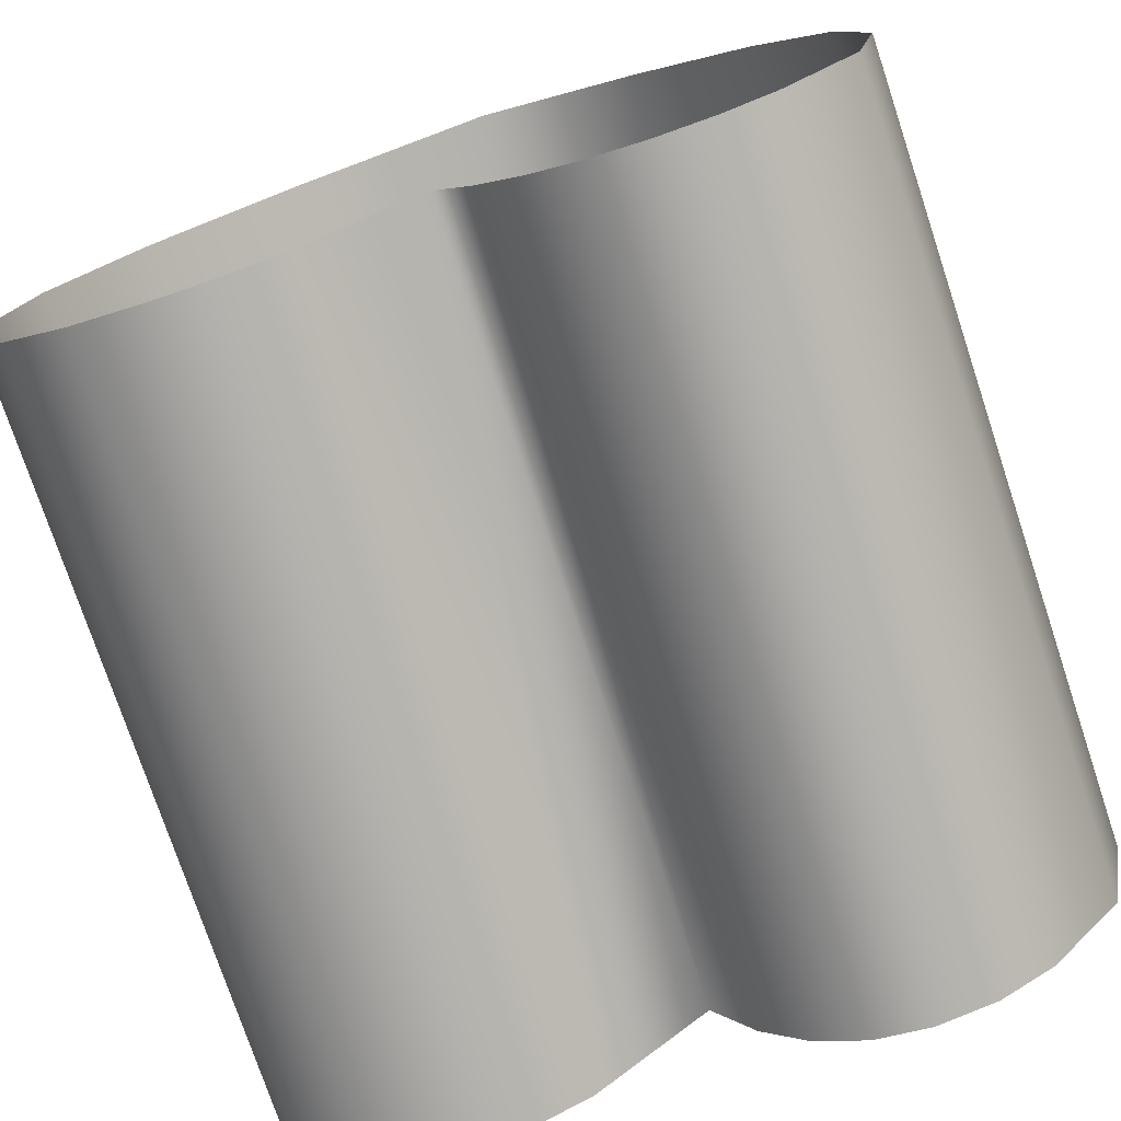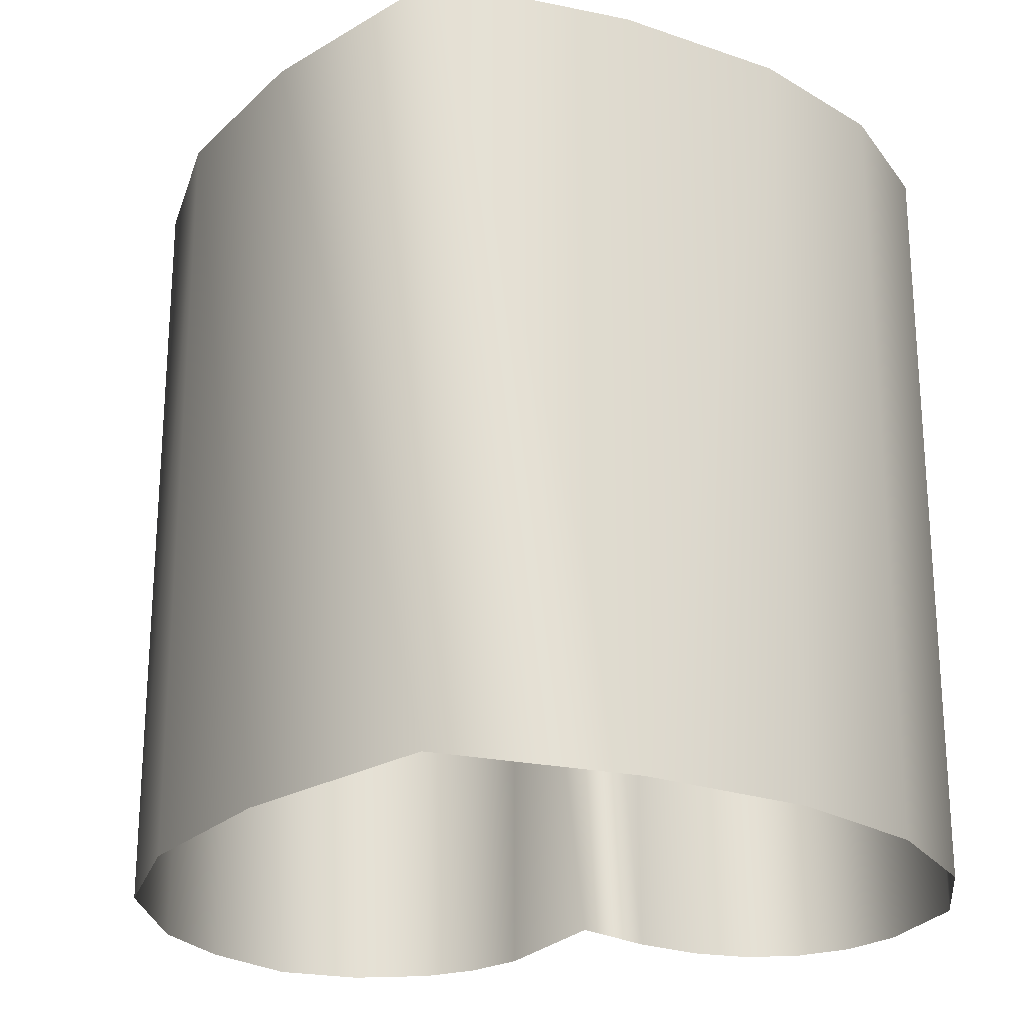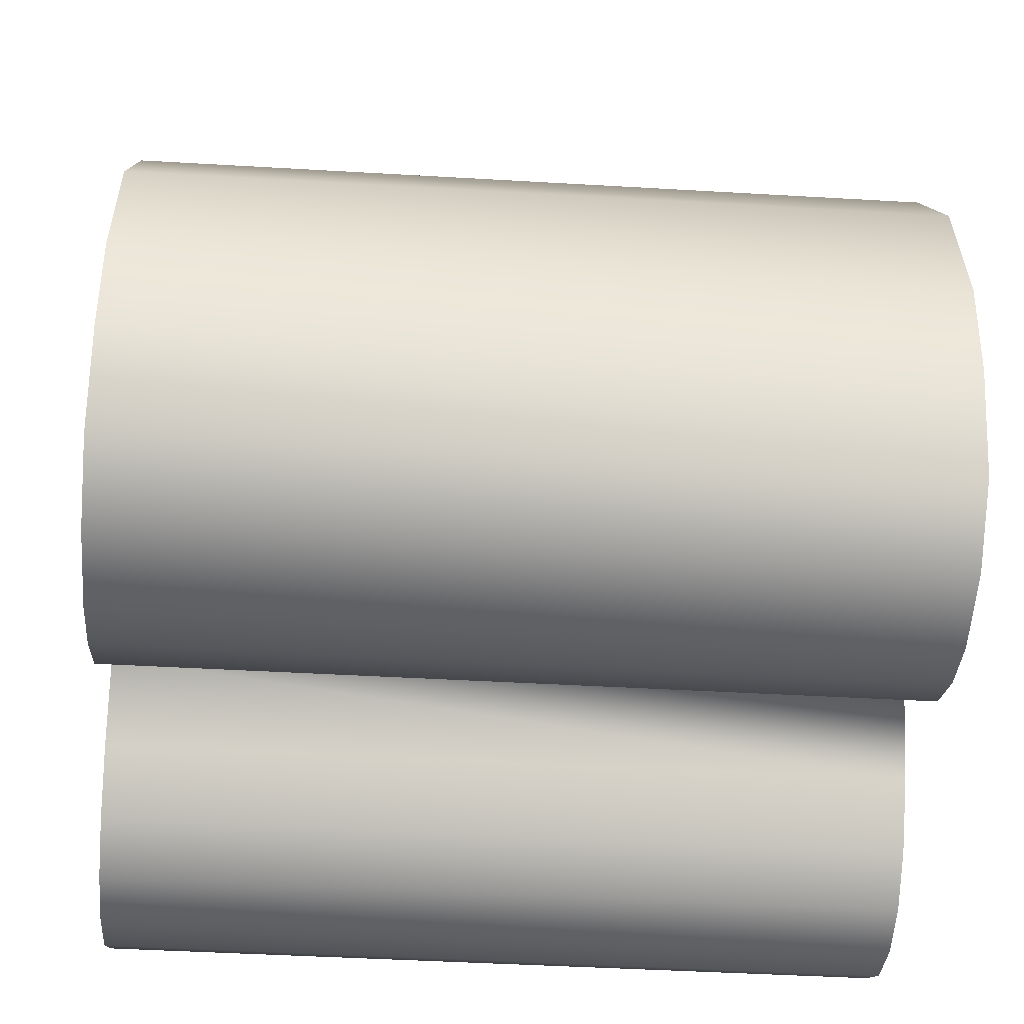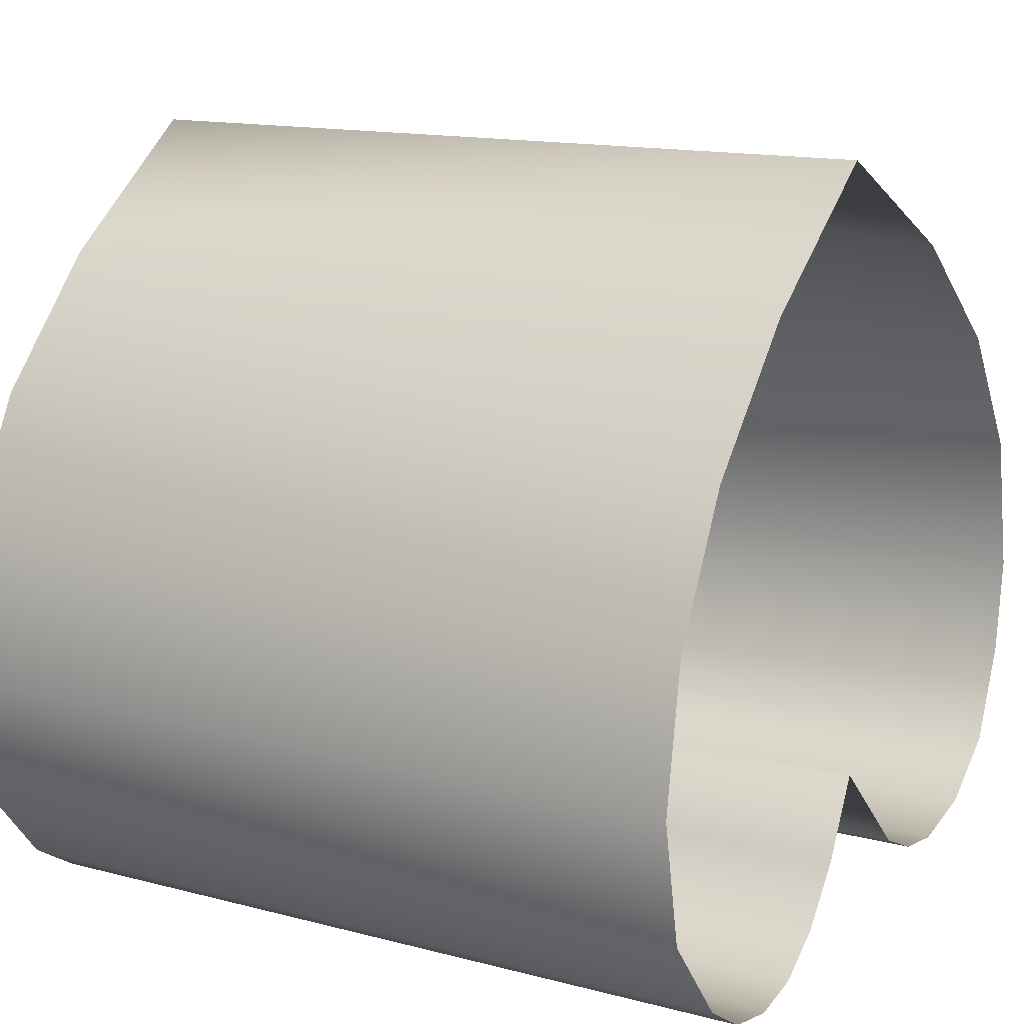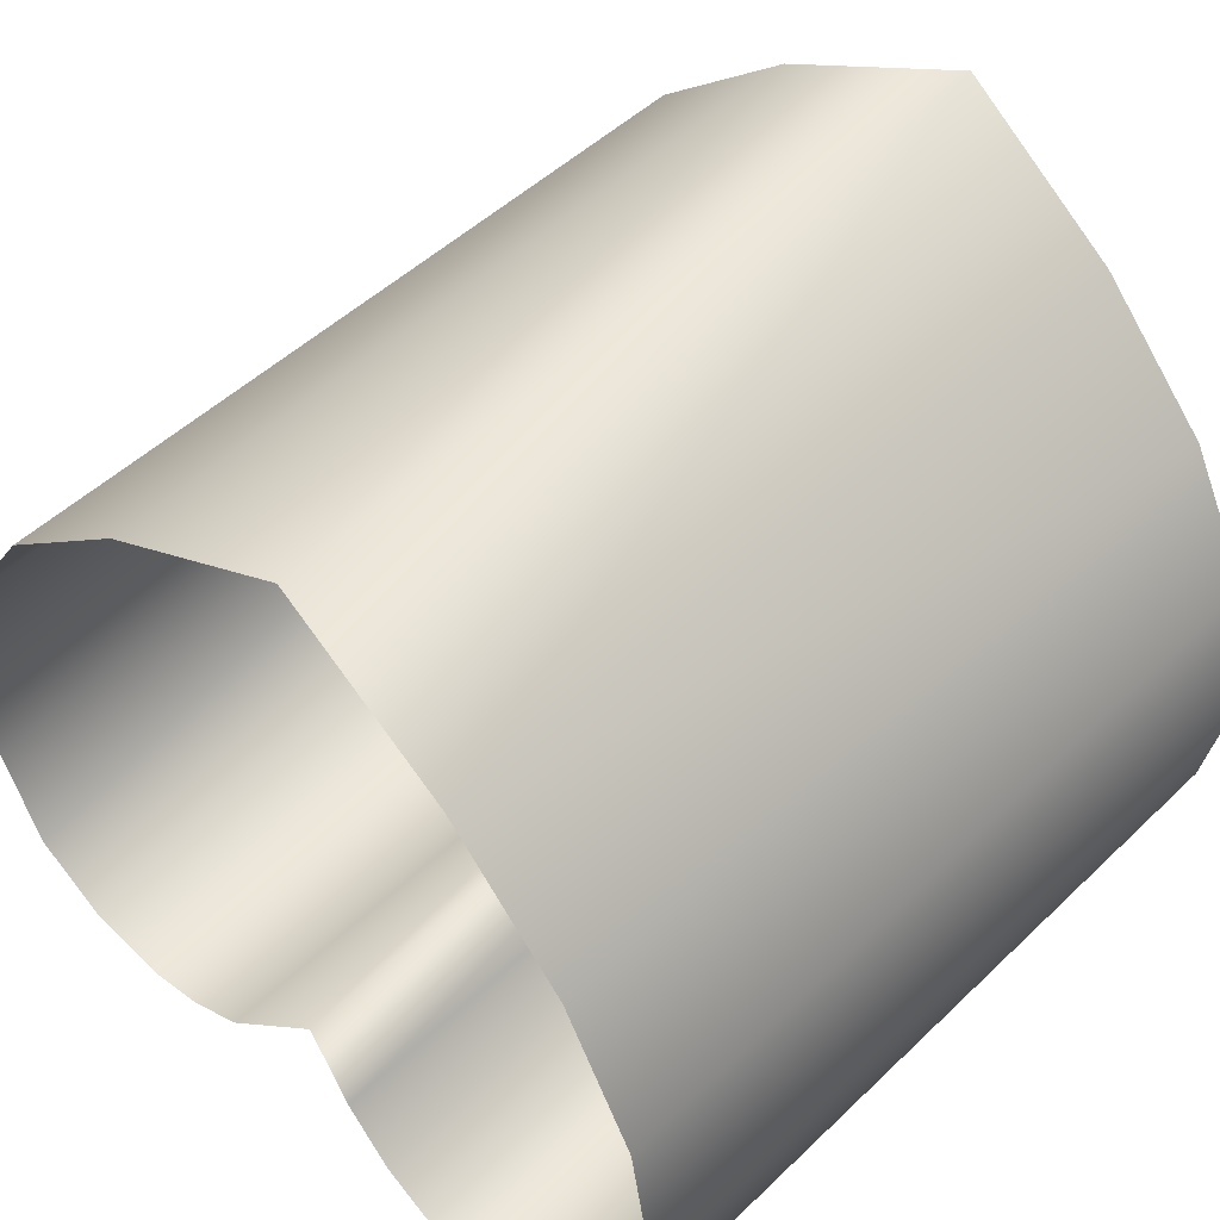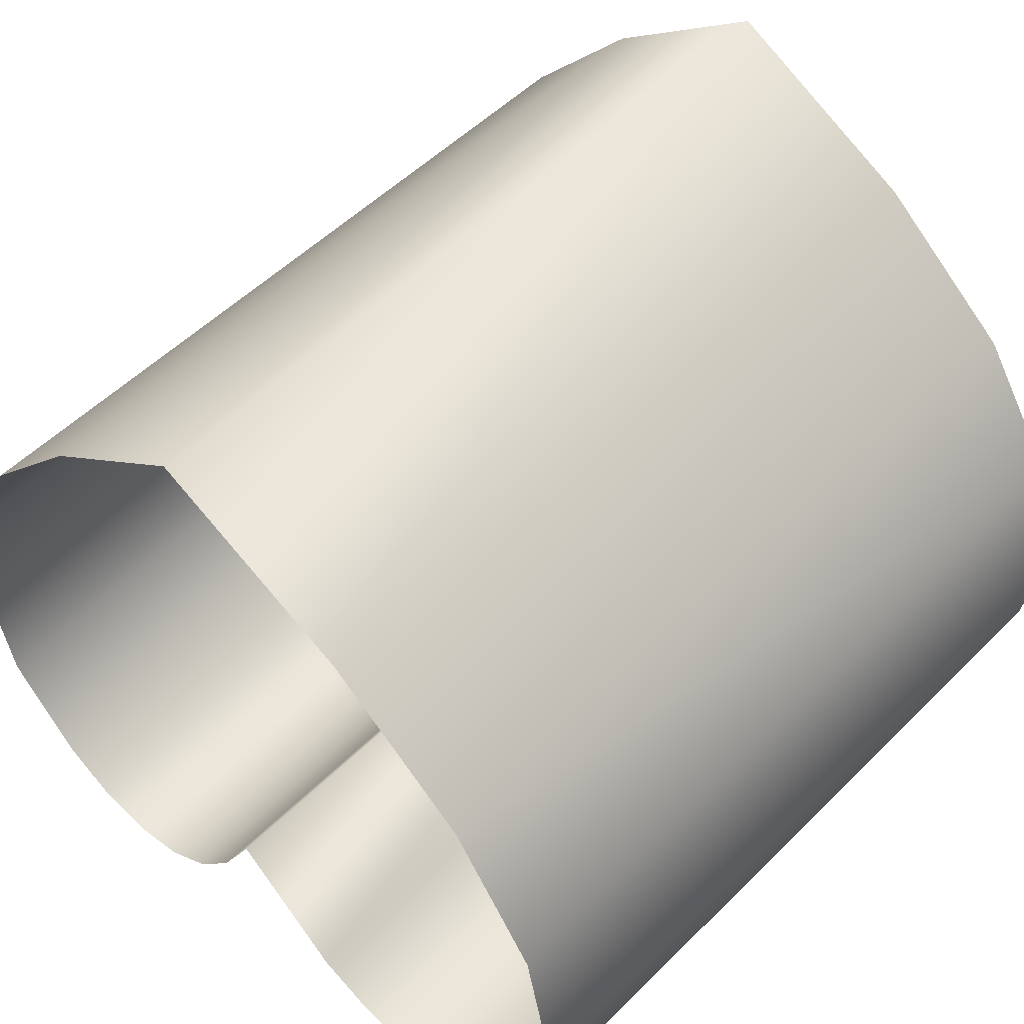
<metadata>
{"format":"obj","ext":"obj","renderer":"f3d","projection":"perspective","resolution":1024,"background":"white","views":[{"elev":-76.0,"azim":18.4,"up":"+Z"},{"elev":-23.9,"azim":17.6,"up":"+Y"},{"elev":-44.8,"azim":-93.9,"up":"+Z"},{"elev":14.1,"azim":120.2,"up":"+Z"},{"elev":49.0,"azim":43.3,"up":"+Z"},{"elev":52.0,"azim":-136.9,"up":"+Z"}]}
</metadata>
<code>
v 0.6817 0.5 -1.903
v 0.6817 -0 -1.903
v 0.6469 0.5 -1.925
v 0.6469 -0 -1.925
v 0.6098 0.5 -1.933
v 0.6098 -0 -1.933
v 0.5752 0.5 -1.926
v 0.5752 -0 -1.926
v 0.5434 0.5 -1.905
v 0.5434 -0 -1.905
v 0.5144 0.5 -1.869
v 0.5144 -0 -1.869
v 0.4883 0.5 -1.82
v 0.4883 -0 -1.82
v 0.4174 0.5 -1.888
v 0.4174 -0 -1.888
v 0.3811 0.5 -1.905
v 0.3811 -0 -1.905
v 0.3443 0.5 -1.91
v 0.3443 -0 -1.91
v 0.2936 0.5 -1.9
v 0.2936 -0 -1.9
v 0.2497 0.5 -1.867
v 0.2497 -0 -1.867
v 0.2244 0.5 -1.807
v 0.2244 -0 -1.807
v 0.216 0.5 -1.746
v 0.216 -0 -1.746
v 0.2343 0.5 -1.656
v 0.2343 -0 -1.656
v 0.2891 0.5 -1.573
v 0.2891 -0 -1.573
v 0.3805 -0 -1.499
v 0.3805 0.5 -1.499
v 0.5085 -0 -1.433
v 0.5085 0.5 -1.433
v 0.6119 -0 -1.511
v 0.6119 0.5 -1.511
v 0.6857 0.5 -1.592
v 0.6857 -0 -1.592
v 0.73 0.5 -1.677
v 0.73 -0 -1.677
v 0.7448 0.5 -1.766
v 0.7448 -0 -1.766
v 0.729 0.5 -1.846
v 0.729 -0 -1.846
f 1 2 3
f 3 2 4
f 3 4 5
f 5 4 6
f 5 6 7
f 7 6 8
f 7 8 9
f 9 8 10
f 11 9 10
f 11 10 12
f 13 11 12
f 13 12 14
f 13 14 15
f 15 14 16
f 15 16 17
f 17 16 18
f 17 18 19
f 19 18 20
f 19 20 21
f 21 20 22
f 21 22 23
f 23 22 24
f 25 23 24
f 25 24 26
f 27 25 26
f 27 26 28
f 29 27 28
f 29 28 30
f 31 29 30
f 31 30 32
f 33 34 31
f 33 31 32
f 35 36 34
f 35 34 33
f 37 38 36
f 37 36 35
f 39 38 37
f 39 37 40
f 41 39 40
f 41 40 42
f 43 41 42
f 43 42 44
f 45 43 44
f 45 44 46
f 1 45 46
f 1 46 2

</code>
